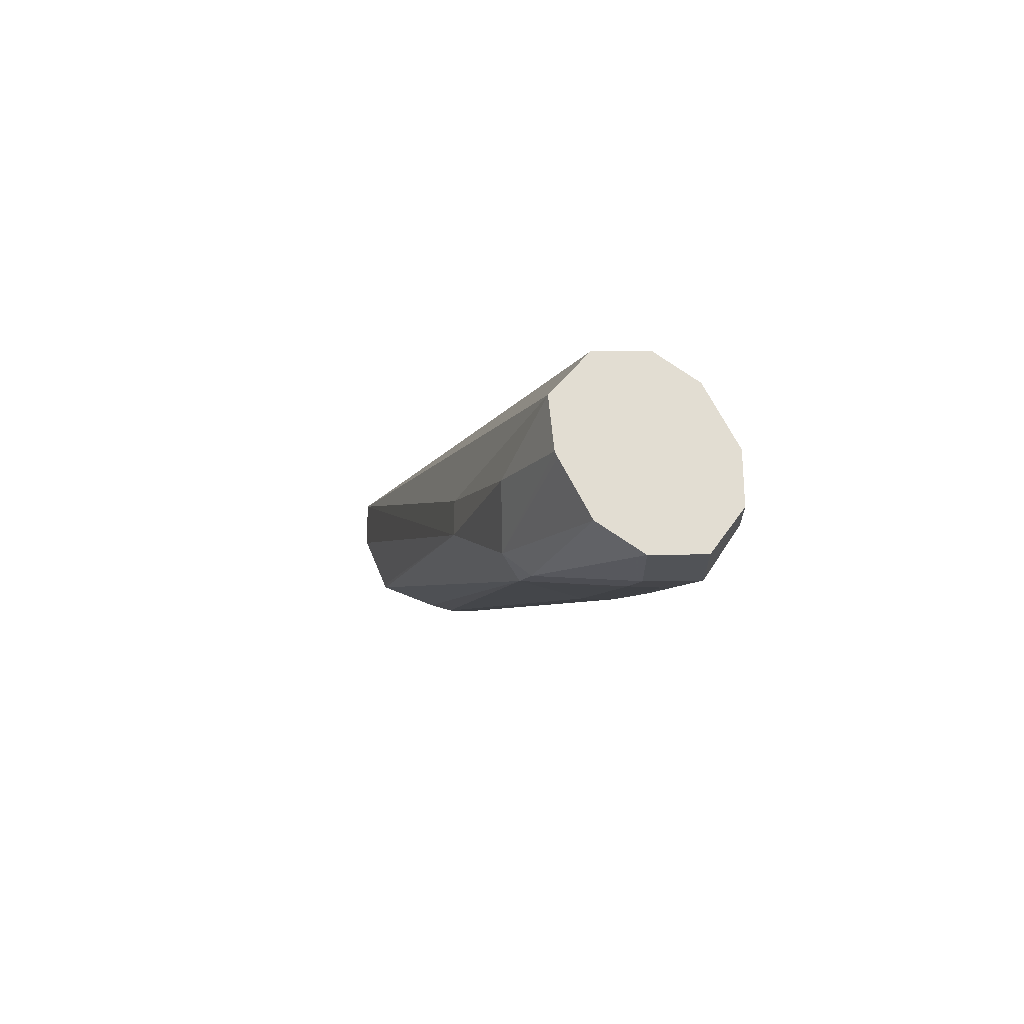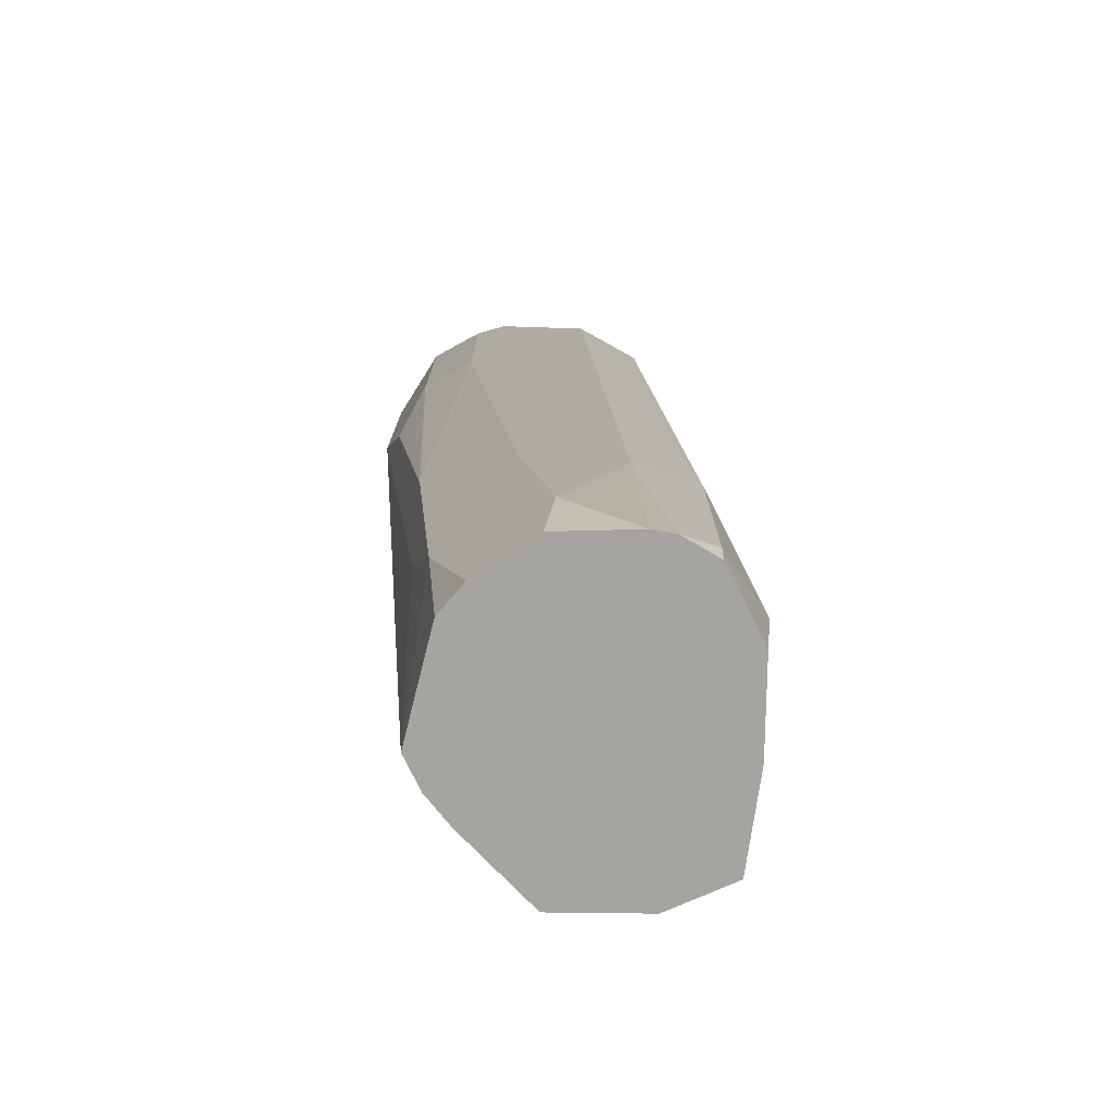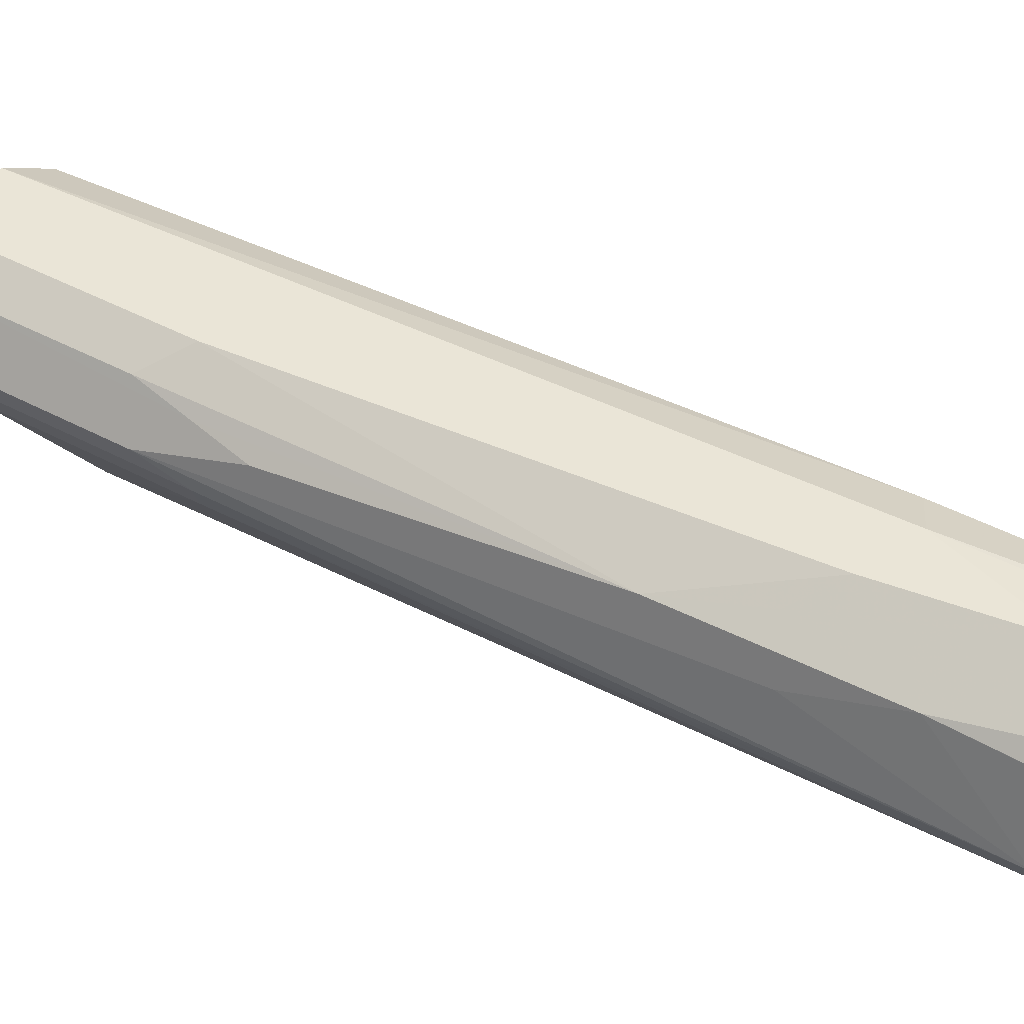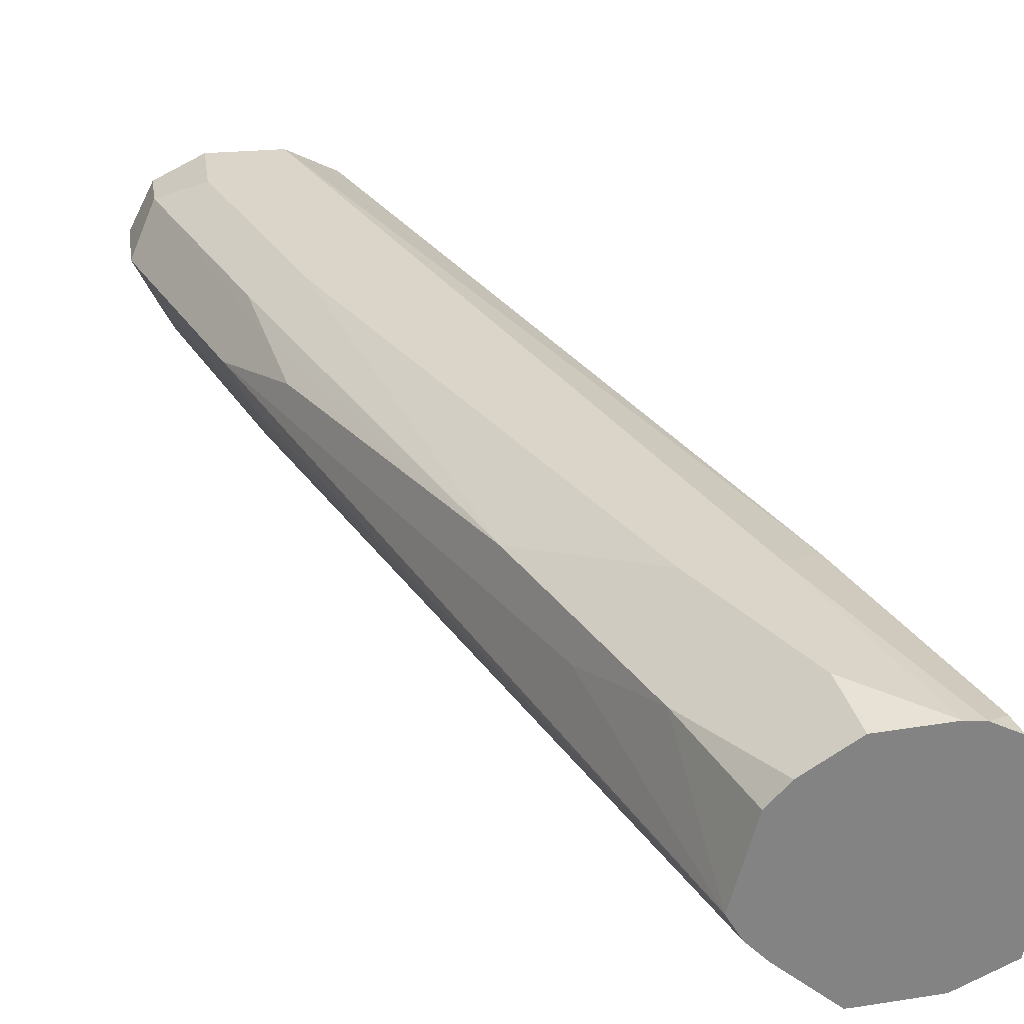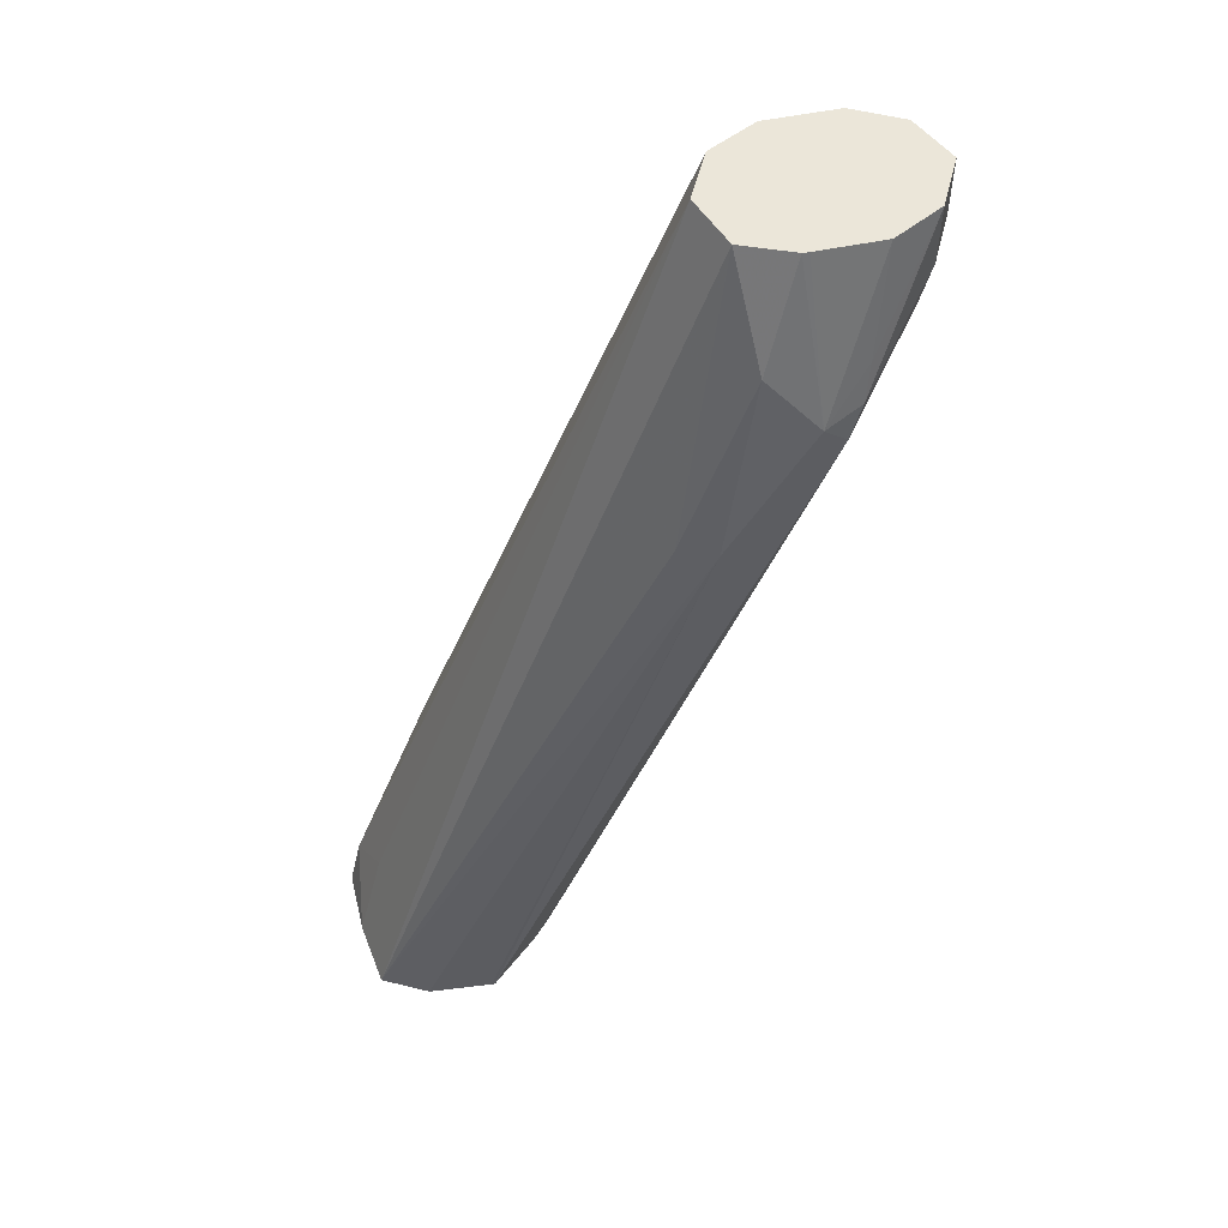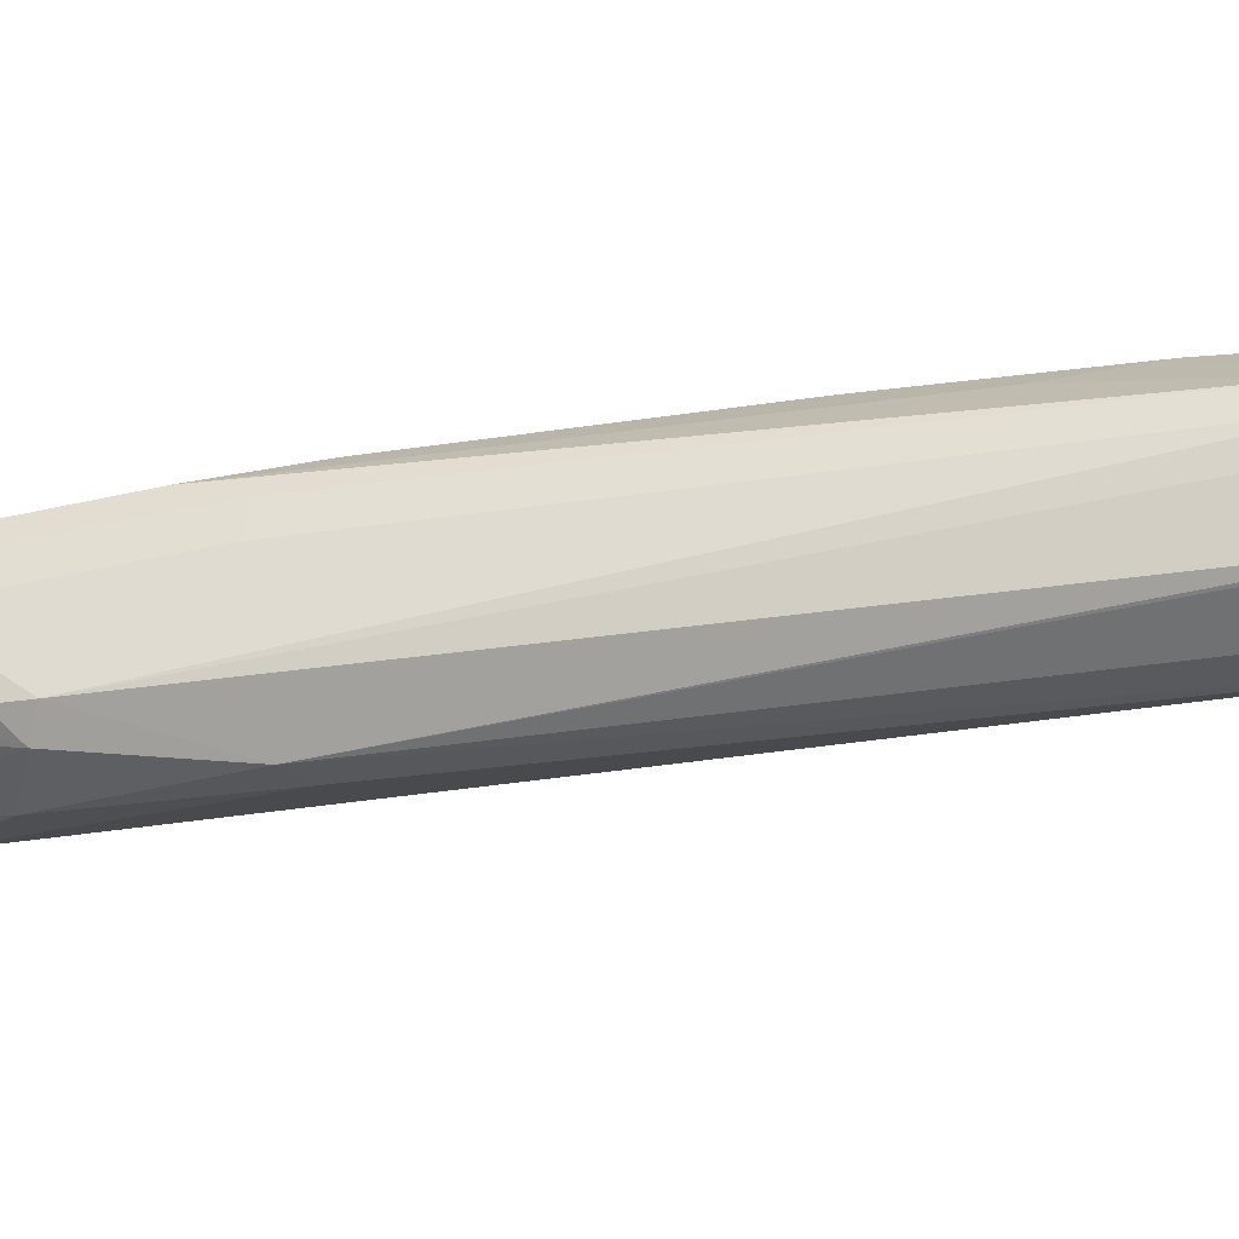
<metadata>
{"format":"obj","ext":"obj","renderer":"f3d","projection":"perspective","resolution":1024,"background":"white","views":[{"elev":68.3,"azim":62.7,"up":"+Z"},{"elev":9.8,"azim":-161.5,"up":"+Y"},{"elev":44.4,"azim":140.6,"up":"+Y"},{"elev":29.3,"azim":172.3,"up":"+Y"},{"elev":55.7,"azim":-12.0,"up":"+Z"},{"elev":-60.5,"azim":120.7,"up":"+Y"}]}
</metadata>
<code>
v 0.3522 0.1484 0.4849
v 0.3569 0.1578 0.4849
v 0.3527 0.1322 0.4849
v 0.3557 0.1501 0.499
v 0.3587 0.1609 0.4849
v 0.3604 0.1617 0.4897
v 0.3555 0.1152 0.4849
v 0.4435 0.1478 0.7376
v 0.3604 0.1386 0.5082
v 0.3758 0.154 0.5482
v 0.3788 0.1617 0.5452
v 0.3652 0.1641 0.4849
v 0.3678 0.1091 0.4849
v 0.4435 0.1109 0.6653
v 0.4346 0.1155 0.6637
v 0.4487 0.1341 0.7376
v 0.4497 0.1601 0.7376
v 0.3881 0.1663 0.5359
v 0.4507 0.1607 0.7376
v 0.462 0.1663 0.7376
v 0.3696 0.1647 0.4849
v 0.3849 0.1077 0.4849
v 0.4712 0.1155 0.693
v 0.4651 0.114 0.6991
v 0.4527 0.1201 0.7115
v 0.3859 0.1077 0.4849
v 0.4617 0.1291 0.7376
v 0.3881 0.1663 0.499
v 0.4805 0.1663 0.7376
v 0.3852 0.1635 0.4849
v 0.4712 0.134 0.656
v 0.4851 0.1317 0.7022
v 0.4897 0.134 0.7115
v 0.4928 0.1355 0.7207
v 0.4743 0.117 0.7022
v 0.3992 0.119 0.4849
v 0.4039 0.1239 0.4849
v 0.4758 0.1201 0.7115
v 0.4803 0.129 0.7376
v 0.4633 0.129 0.7376
v 0.3973 0.1571 0.4897
v 0.4066 0.1663 0.5359
v 0.4189 0.1601 0.5421
v 0.4928 0.1601 0.7376
v 0.4805 0.1663 0.7207
v 0.3969 0.1557 0.4849
v 0.4743 0.1417 0.6529
v 0.4928 0.1417 0.7084
v 0.4072 0.1297 0.4849
v 0.4989 0.1478 0.7207
v 0.4928 0.1355 0.7376
v 0.4127 0.154 0.5113
v 0.4343 0.1571 0.5636
v 0.462 0.1663 0.6653
v 0.4989 0.1478 0.7376
v 0.4928 0.1601 0.7268
v 0.4018 0.1502 0.4849
v 0.4805 0.1478 0.6653
v 0.4019 0.1501 0.4851
v 0.425 0.1478 0.5359
v 0.4712 0.1571 0.656
v 0.4681 0.154 0.6406
v 0.4743 0.1601 0.6714
f 28 52 41
f 29 44 56
f 29 56 45
f 30 41 46
f 31 47 48
f 31 37 49
f 31 33 32
f 31 49 47
f 33 48 34
f 28 43 52
f 34 50 55
f 31 48 33
f 28 42 43
f 23 35 24
f 24 27 25
f 24 40 27
f 24 39 40
f 24 38 39
f 24 35 38
f 23 37 31
f 23 36 37
f 23 26 36
f 23 34 35
f 23 33 34
f 23 32 33
f 23 31 32
f 34 55 51
f 28 41 30
f 34 51 35
f 52 53 62
f 35 51 38
f 58 60 62
f 58 62 61
f 56 61 63
f 54 56 63
f 53 61 62
f 53 63 61
f 53 54 63
f 52 62 60
f 21 28 30
f 52 59 57
f 50 61 56
f 50 58 61
f 49 60 58
f 49 52 60
f 49 59 52
f 49 57 59
f 47 49 58
f 47 58 50
f 46 52 57
f 45 56 54
f 44 50 56
f 44 55 50
f 43 53 52
f 42 54 53
f 42 53 43
f 41 52 46
f 38 51 39
f 34 48 50
f 18 42 28
f 47 50 48
f 18 45 54
f 6 11 12
f 5 6 12
f 4 8 10
f 4 9 8
f 4 11 6
f 4 10 11
f 3 9 4
f 3 8 9
f 3 7 8
f 2 6 5
f 2 4 6
f 1 4 2
f 1 7 3
f 1 13 7
f 1 22 13
f 1 26 22
f 1 36 26
f 1 37 36
f 1 49 37
f 1 57 49
f 1 46 57
f 1 30 46
f 1 21 30
f 1 12 21
f 1 5 12
f 1 2 5
f 18 54 42
f 7 13 14
f 7 14 15
f 1 3 4
f 7 16 8
f 18 29 45
f 7 15 16
f 18 20 29
f 18 28 21
f 16 25 27
f 15 25 16
f 14 26 23
f 14 22 26
f 14 25 15
f 14 23 24
f 13 22 14
f 12 18 21
f 11 20 18
f 11 19 20
f 14 24 25
f 8 55 44
f 11 18 12
f 10 17 11
f 8 17 10
f 8 19 17
f 8 20 19
f 8 29 20
f 8 44 29
f 8 51 55
f 8 39 51
f 8 40 39
f 11 17 19
f 8 27 40
f 8 16 27

</code>
